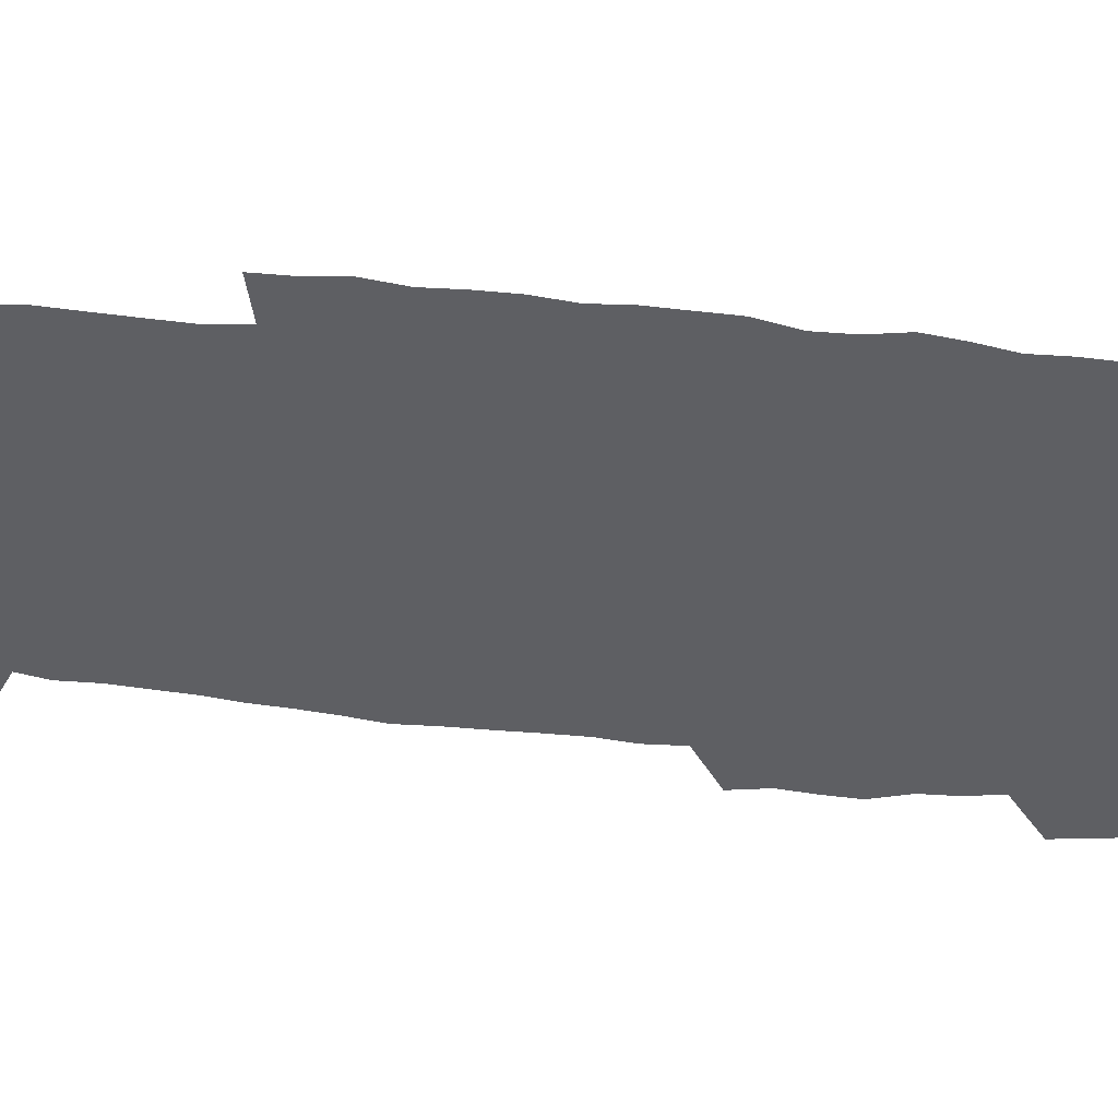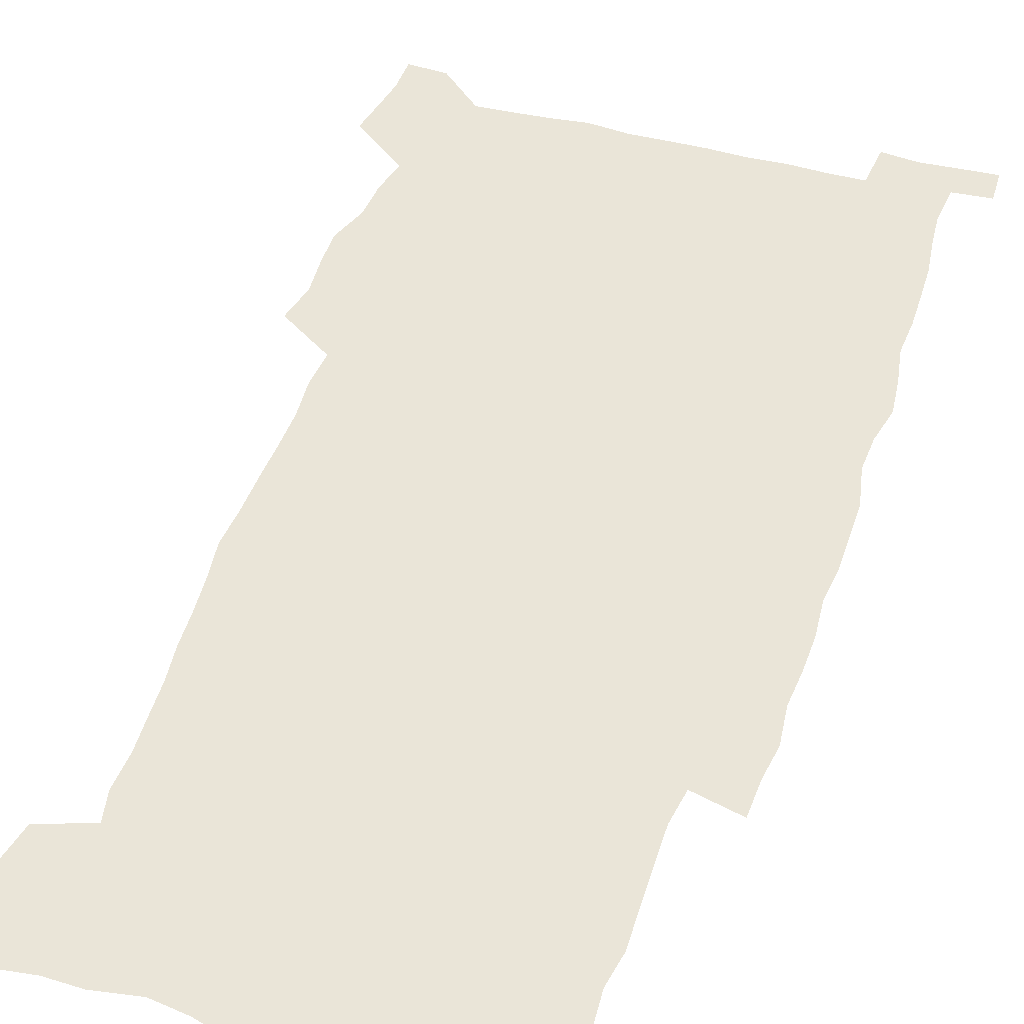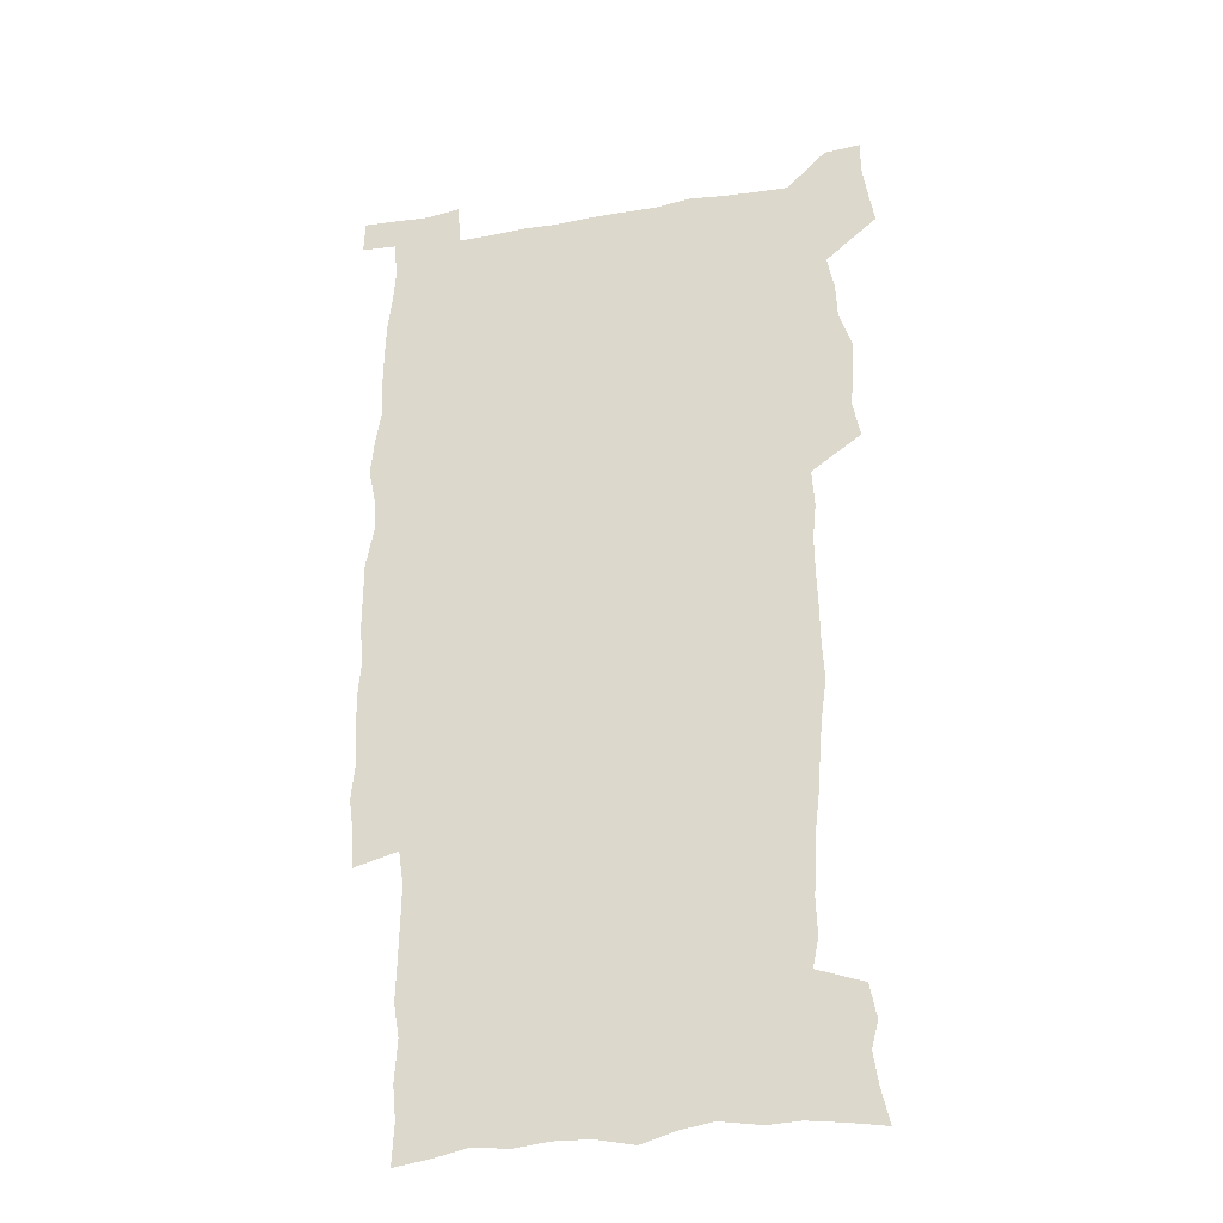
<metadata>
{"format":"obj","ext":"obj","renderer":"f3d","projection":"perspective","resolution":1024,"background":"white","views":[{"elev":-41.3,"azim":82.2,"up":"+Z"},{"elev":44.7,"azim":17.8,"up":"+Z"},{"elev":-30.1,"azim":-165.5,"up":"+Y"}]}
</metadata>
<code>
v 443.2 558.4 0
v 445.6 572.4 0
v 447.9 586.3 0
v 447.9 600.6 0
v 459.6 158.5 0
v 463 173.1 0
v 465.1 186.7 0
v 462.2 198 0
v 465 212.3 0
v 455.1 448.5 0
v 458.3 464.3 0
v 457 479.6 0
v 456.4 494.7 0
v 461.7 510.5 0
v 462.4 525.5 0
v 465.4 540.4 0
v 464 555.7 0
v 464.7 570.2 0
v 464.7 584.6 0
v 463.6 599.6 0
v 475.2 161.1 0
v 479.6 176.6 0
v 483.3 191.6 0
v 480.6 202.9 0
v 484.8 219.3 0
v 482.3 231.6 0
v 482.9 247.2 0
v 482 262 0
v 481.1 277.2 0
v 479.3 292 0
v 478.4 307.4 0
v 476.9 322.6 0
v 474.8 337.7 0
v 475.8 354.1 0
v 476.1 370.2 0
v 476.6 386.4 0
v 476.9 402.3 0
v 475.4 417.9 0
v 476.5 433.8 0
v 475.1 449.2 0
v 477.3 464.8 0
v 475.3 480 0
v 478.8 495.3 0
v 479.9 510 0
v 479.2 524.8 0
v 482.5 539.3 0
v 481.2 554.4 0
v 480.5 569.2 0
v 480.8 583.4 0
v 490.7 163 0
v 494.5 178.8 0
v 495.3 192.2 0
v 497.2 207.1 0
v 499.9 223.5 0
v 497.7 236.2 0
v 500.2 253 0
v 499.3 267.5 0
v 499.5 283.1 0
v 498.9 297.9 0
v 497.1 312.3 0
v 496 327.4 0
v 495.5 342.8 0
v 494.7 357.9 0
v 495.8 374.1 0
v 496 389.4 0
v 495.1 404.4 0
v 495.3 419.8 0
v 494.9 435 0
v 494.1 450.1 0
v 495.4 465.4 0
v 496.3 480.4 0
v 496 495.1 0
v 497.6 509.8 0
v 497.6 524.3 0
v 498.3 538.7 0
v 499.1 552.6 0
v 496.8 568.4 0
v 495.2 583.9 0
v 504.6 162.5 0
v 508.5 179.2 0
v 509.4 193.4 0
v 515.8 214 0
v 516.1 228.1 0
v 515.9 242.2 0
v 515.2 256.2 0
v 515.1 271.2 0
v 515.8 286.9 0
v 513.8 300.5 0
v 512.9 315.2 0
v 512.8 330.7 0
v 511 345 0
v 511.4 360.4 0
v 513.4 376.9 0
v 512.8 391.3 0
v 512.2 406 0
v 511.5 420.8 0
v 512.3 436 0
v 512.7 451.1 0
v 512.6 465.8 0
v 513.3 480.5 0
v 513 495.1 0
v 513 509.6 0
v 513.4 524 0
v 513.5 538.3 0
v 513.7 552.6 0
v 512.5 567.6 0
v 509.9 584.8 0
v 521.9 165.4 0
v 523.9 180.9 0
v 527.5 199.4 0
v 529.8 216.3 0
v 529.6 229.5 0
v 531.7 246.1 0
v 529.9 258.8 0
v 530.1 273.8 0
v 529.8 288.5 0
v 529 303 0
v 527.6 317 0
v 528.8 333.6 0
v 528.6 348.3 0
v 527.3 362.5 0
v 527.6 377.4 0
v 528.2 392.6 0
v 527.8 406.9 0
v 528 421.7 0
v 526.7 436.4 0
v 528 451.6 0
v 528.4 466.2 0
v 528.5 480.6 0
v 528.8 495 0
v 528.6 509.4 0
v 528.5 523.7 0
v 529.4 537.7 0
v 528.5 552.6 0
v 527.1 568.2 0
v 524.4 586.4 0
v 536.1 163.1 0
v 540 184 0
v 541.6 200.2 0
v 542.8 215.6 0
v 544.2 232.3 0
v 544.5 246.8 0
v 544 260.1 0
v 544.3 274.9 0
v 544.3 290.2 0
v 543.6 304.8 0
v 543 319.4 0
v 542.9 334.3 0
v 542.9 349.5 0
v 542.6 364 0
v 542.4 378.5 0
v 542.3 392.9 0
v 541.6 406.8 0
v 543.4 422.9 0
v 542.6 437.3 0
v 543.1 452.1 0
v 543.1 466.4 0
v 542.3 480.9 0
v 543.5 495.3 0
v 543.3 509.5 0
v 544.1 523.6 0
v 543.4 538.6 0
v 543 552.9 0
v 542.1 568.1 0
v 540.7 584.6 0
v 550.7 158.9 0
v 554.1 182.1 0
v 555.3 198.9 0
v 556.6 216.3 0
v 557.6 232.7 0
v 557.7 247 0
v 558.3 261.8 0
v 557.8 274.8 0
v 558.2 292.3 0
v 557.5 305.8 0
v 557.2 320.2 0
v 557 335.1 0
v 556.9 349.9 0
v 556.8 364.6 0
v 556.8 379.2 0
v 556.9 393.5 0
v 557.2 408.6 0
v 557.5 423.1 0
v 557.4 437.6 0
v 557.8 452.4 0
v 558 466.7 0
v 557.6 481.1 0
v 558.3 495.4 0
v 557.9 509.6 0
v 558.1 523.7 0
v 558 538.2 0
v 557.6 553 0
v 557.1 567.8 0
v 555.7 584.9 0
v 567.3 162.5 0
v 569 183.5 0
v 570.1 201 0
v 570.7 218.3 0
v 571 232.3 0
v 571.3 248.5 0
v 571.4 261.9 0
v 571.2 275.2 0
v 571.5 292.6 0
v 571.6 306.7 0
v 571.3 320.9 0
v 571.3 336.1 0
v 571.1 350.6 0
v 570.9 365.3 0
v 570.6 378.9 0
v 571.6 394.8 0
v 571.7 409 0
v 571.8 423.2 0
v 571.8 437.7 0
v 572 452.1 0
v 572.2 467 0
v 572.2 481.2 0
v 572.4 495.4 0
v 572.3 509.7 0
v 572.1 524.2 0
v 572.5 538 0
v 572 553.8 0
v 571.8 568.3 0
v 570.8 585 0
v 582.9 163 0
v 583.4 183.2 0
v 584.4 198.6 0
v 584.5 216.3 0
v 584.7 232.6 0
v 585.1 246.8 0
v 584.8 261.7 0
v 585 275.3 0
v 585.9 290.2 0
v 585.5 306.8 0
v 585.4 321 0
v 585.2 336.1 0
v 585.2 351 0
v 585 365.9 0
v 585.4 380.7 0
v 585.5 394.9 0
v 585.6 409.6 0
v 586.1 423.4 0
v 586.2 437.9 0
v 586.2 452.2 0
v 586.3 466.8 0
v 586.6 481.2 0
v 586.6 495.6 0
v 586.6 509.8 0
v 586.6 524.1 0
v 586.7 538.8 0
v 586.9 553 0
v 586.6 568.2 0
v 586.2 584.3 0
v 598.2 161.4 0
v 598.1 180.1 0
v 598.8 197.4 0
v 598.2 216.6 0
v 598.7 231 0
v 599 245.8 0
v 598.9 260.7 0
v 598.8 276.7 0
v 599.9 289.6 0
v 599.3 306.5 0
v 599.3 320.9 0
v 599.5 335.1 0
v 599.2 351.4 0
v 599.1 366 0
v 599.3 380.4 0
v 599.6 394.8 0
v 600.2 409.1 0
v 600.2 423.6 0
v 600.3 437.8 0
v 600.5 452.1 0
v 600.9 466.2 0
v 601 481.2 0
v 601 495.7 0
v 600.9 509.9 0
v 601.1 524.4 0
v 601.1 538.7 0
v 601.4 553.6 0
v 601.4 568.3 0
v 601.2 585 0
v 613.1 163.2 0
v 611.9 183.4 0
v 613.6 196.1 0
v 612.8 213.8 0
v 612.9 229.2 0
v 613.5 243.8 0
v 613.7 258.9 0
v 613.4 274.7 0
v 613.7 289.4 0
v 612.9 306.4 0
v 613.6 320.2 0
v 613.4 335.5 0
v 613.9 349.9 0
v 613.6 365 0
v 613.9 379.5 0
v 614.1 394 0
v 614.4 408.6 0
v 614.9 423 0
v 614.8 437.5 0
v 615.4 452 0
v 614.9 467.8 0
v 615.9 481.8 0
v 615.5 495.9 0
v 615.6 510.3 0
v 615.7 524.7 0
v 614.9 538.4 0
v 616.1 554.1 0
v 615.9 568.1 0
v 616.1 584.3 0
v 628.7 159.9 0
v 627.1 179.2 0
v 628.3 193.7 0
v 627.6 210.9 0
v 627.4 226.9 0
v 628.3 241.6 0
v 628.3 257.2 0
v 627.9 273.3 0
v 628.2 288.5 0
v 627.1 304.6 0
v 628.6 318.6 0
v 628.6 333.6 0
v 628.4 348.8 0
v 628.9 363.3 0
v 628.5 378.4 0
v 629.3 392.8 0
v 630.1 407.3 0
v 630.7 422 0
v 630.3 437.1 0
v 630.2 452.1 0
v 629.1 467.1 0
v 631.1 481.6 0
v 630.8 496 0
v 632 510.8 0
v 631.2 525.3 0
v 630.4 539.7 0
v 630.8 554.4 0
v 630.5 568.8 0
v 631 584.3 0
v 632.6 602.7 0
v 643.6 157.7 0
v 642.7 175.2 0
v 644 189.7 0
v 642.9 207.5 0
v 645.2 221.6 0
v 644.7 237.6 0
v 644.4 253.7 0
v 644.1 269.9 0
v 646.1 284.3 0
v 644.7 300.8 0
v 644.9 315.9 0
v 643.9 331.6 0
v 645.4 346 0
v 644.7 361.3 0
v 646.1 375.8 0
v 646.6 390.6 0
v 647.7 405.4 0
v 646.8 420.9 0
v 647.1 436 0
v 646.5 451.4 0
v 646.6 466.6 0
v 645.3 481.5 0
v 646.1 495.9 0
v 647.8 511.1 0
v 646.6 525.9 0
v 645.1 540.1 0
v 646.7 555.2 0
v 645.1 569.5 0
v 645.7 584.6 0
v 647.1 600.8 0
v 665.5 279.3 0
v 666 294.7 0
v 667.9 309.4 0
v 666.2 325.9 0
v 667.2 340.9 0
v 667.6 356.3 0
v 666.2 372.2 0
v 667.7 387.1 0
v 667.6 402.5 0
v 667.5 417.9 0
v 664.2 435 0
v 664.8 450.1 0
v 667.9 465.1 0
v 666.3 480.7 0
v 663.7 496.2 0
v 664.5 511.5 0
v 664.2 526.5 0
v 663.8 541.5 0
v 661.9 556.3 0
v 660.7 570.8 0
v 662.3 587.1 0
v 662.2 601.7 0
v 677.6 588.2 0
v 677 602.4 0
f 16 17 1
f 1 17 2
f 17 18 2
f 2 18 3
f 18 19 3
f 3 19 4
f 19 20 4
f 5 21 6
f 21 22 6
f 6 22 7
f 22 23 7
f 7 23 8
f 23 24 8
f 8 24 9
f 24 25 9
f 39 40 10
f 10 40 11
f 40 41 11
f 11 41 12
f 41 42 12
f 12 42 13
f 42 43 13
f 13 43 14
f 43 44 14
f 14 44 15
f 44 45 15
f 15 45 16
f 45 46 16
f 16 46 17
f 46 47 17
f 17 47 18
f 47 48 18
f 18 48 19
f 48 49 19
f 19 49 20
f 21 50 22
f 50 51 22
f 22 51 23
f 51 52 23
f 23 52 24
f 52 53 24
f 24 53 25
f 53 54 25
f 25 54 26
f 54 55 26
f 26 55 27
f 55 56 27
f 27 56 28
f 56 57 28
f 28 57 29
f 57 58 29
f 29 58 30
f 58 59 30
f 30 59 31
f 59 60 31
f 31 60 32
f 60 61 32
f 32 61 33
f 61 62 33
f 33 62 34
f 62 63 34
f 34 63 35
f 63 64 35
f 35 64 36
f 64 65 36
f 36 65 37
f 65 66 37
f 37 66 38
f 66 67 38
f 38 67 39
f 67 68 39
f 39 68 40
f 68 69 40
f 40 69 41
f 69 70 41
f 41 70 42
f 70 71 42
f 42 71 43
f 71 72 43
f 43 72 44
f 72 73 44
f 44 73 45
f 73 74 45
f 45 74 46
f 74 75 46
f 46 75 47
f 75 76 47
f 47 76 48
f 76 77 48
f 48 77 49
f 77 78 49
f 50 79 51
f 79 80 51
f 51 80 52
f 80 81 52
f 52 81 53
f 81 82 53
f 53 82 54
f 82 83 54
f 54 83 55
f 83 84 55
f 55 84 56
f 84 85 56
f 56 85 57
f 85 86 57
f 57 86 58
f 86 87 58
f 58 87 59
f 87 88 59
f 59 88 60
f 88 89 60
f 60 89 61
f 89 90 61
f 61 90 62
f 90 91 62
f 62 91 63
f 91 92 63
f 63 92 64
f 92 93 64
f 64 93 65
f 93 94 65
f 65 94 66
f 94 95 66
f 66 95 67
f 95 96 67
f 67 96 68
f 96 97 68
f 68 97 69
f 97 98 69
f 69 98 70
f 98 99 70
f 70 99 71
f 99 100 71
f 71 100 72
f 100 101 72
f 72 101 73
f 101 102 73
f 73 102 74
f 102 103 74
f 74 103 75
f 103 104 75
f 75 104 76
f 104 105 76
f 76 105 77
f 105 106 77
f 77 106 78
f 106 107 78
f 79 108 80
f 108 109 80
f 80 109 81
f 109 110 81
f 81 110 82
f 110 111 82
f 82 111 83
f 111 112 83
f 83 112 84
f 112 113 84
f 84 113 85
f 113 114 85
f 85 114 86
f 114 115 86
f 86 115 87
f 115 116 87
f 87 116 88
f 116 117 88
f 88 117 89
f 117 118 89
f 89 118 90
f 118 119 90
f 90 119 91
f 119 120 91
f 91 120 92
f 120 121 92
f 92 121 93
f 121 122 93
f 93 122 94
f 122 123 94
f 94 123 95
f 123 124 95
f 95 124 96
f 124 125 96
f 96 125 97
f 125 126 97
f 97 126 98
f 126 127 98
f 98 127 99
f 127 128 99
f 99 128 100
f 128 129 100
f 100 129 101
f 129 130 101
f 101 130 102
f 130 131 102
f 102 131 103
f 131 132 103
f 103 132 104
f 132 133 104
f 104 133 105
f 133 134 105
f 105 134 106
f 134 135 106
f 106 135 107
f 135 136 107
f 108 137 109
f 137 138 109
f 109 138 110
f 138 139 110
f 110 139 111
f 139 140 111
f 111 140 112
f 140 141 112
f 112 141 113
f 141 142 113
f 113 142 114
f 142 143 114
f 114 143 115
f 143 144 115
f 115 144 116
f 144 145 116
f 116 145 117
f 145 146 117
f 117 146 118
f 146 147 118
f 118 147 119
f 147 148 119
f 119 148 120
f 148 149 120
f 120 149 121
f 149 150 121
f 121 150 122
f 150 151 122
f 122 151 123
f 151 152 123
f 123 152 124
f 152 153 124
f 124 153 125
f 153 154 125
f 125 154 126
f 154 155 126
f 126 155 127
f 155 156 127
f 127 156 128
f 156 157 128
f 128 157 129
f 157 158 129
f 129 158 130
f 158 159 130
f 130 159 131
f 159 160 131
f 131 160 132
f 160 161 132
f 132 161 133
f 161 162 133
f 133 162 134
f 162 163 134
f 134 163 135
f 163 164 135
f 135 164 136
f 164 165 136
f 137 166 138
f 166 167 138
f 138 167 139
f 167 168 139
f 139 168 140
f 168 169 140
f 140 169 141
f 169 170 141
f 141 170 142
f 170 171 142
f 142 171 143
f 171 172 143
f 143 172 144
f 172 173 144
f 144 173 145
f 173 174 145
f 145 174 146
f 174 175 146
f 146 175 147
f 175 176 147
f 147 176 148
f 176 177 148
f 148 177 149
f 177 178 149
f 149 178 150
f 178 179 150
f 150 179 151
f 179 180 151
f 151 180 152
f 180 181 152
f 152 181 153
f 181 182 153
f 153 182 154
f 182 183 154
f 154 183 155
f 183 184 155
f 155 184 156
f 184 185 156
f 156 185 157
f 185 186 157
f 157 186 158
f 186 187 158
f 158 187 159
f 187 188 159
f 159 188 160
f 188 189 160
f 160 189 161
f 189 190 161
f 161 190 162
f 190 191 162
f 162 191 163
f 191 192 163
f 163 192 164
f 192 193 164
f 164 193 165
f 193 194 165
f 166 195 167
f 195 196 167
f 167 196 168
f 196 197 168
f 168 197 169
f 197 198 169
f 169 198 170
f 198 199 170
f 170 199 171
f 199 200 171
f 171 200 172
f 200 201 172
f 172 201 173
f 201 202 173
f 173 202 174
f 202 203 174
f 174 203 175
f 203 204 175
f 175 204 176
f 204 205 176
f 176 205 177
f 205 206 177
f 177 206 178
f 206 207 178
f 178 207 179
f 207 208 179
f 179 208 180
f 208 209 180
f 180 209 181
f 209 210 181
f 181 210 182
f 210 211 182
f 182 211 183
f 211 212 183
f 183 212 184
f 212 213 184
f 184 213 185
f 213 214 185
f 185 214 186
f 214 215 186
f 186 215 187
f 215 216 187
f 187 216 188
f 216 217 188
f 188 217 189
f 217 218 189
f 189 218 190
f 218 219 190
f 190 219 191
f 219 220 191
f 191 220 192
f 220 221 192
f 192 221 193
f 221 222 193
f 193 222 194
f 222 223 194
f 195 224 196
f 224 225 196
f 196 225 197
f 225 226 197
f 197 226 198
f 226 227 198
f 198 227 199
f 227 228 199
f 199 228 200
f 228 229 200
f 200 229 201
f 229 230 201
f 201 230 202
f 230 231 202
f 202 231 203
f 231 232 203
f 203 232 204
f 232 233 204
f 204 233 205
f 233 234 205
f 205 234 206
f 234 235 206
f 206 235 207
f 235 236 207
f 207 236 208
f 236 237 208
f 208 237 209
f 237 238 209
f 209 238 210
f 238 239 210
f 210 239 211
f 239 240 211
f 211 240 212
f 240 241 212
f 212 241 213
f 241 242 213
f 213 242 214
f 242 243 214
f 214 243 215
f 243 244 215
f 215 244 216
f 244 245 216
f 216 245 217
f 245 246 217
f 217 246 218
f 246 247 218
f 218 247 219
f 247 248 219
f 219 248 220
f 248 249 220
f 220 249 221
f 249 250 221
f 221 250 222
f 250 251 222
f 222 251 223
f 251 252 223
f 224 253 225
f 253 254 225
f 225 254 226
f 254 255 226
f 226 255 227
f 255 256 227
f 227 256 228
f 256 257 228
f 228 257 229
f 257 258 229
f 229 258 230
f 258 259 230
f 230 259 231
f 259 260 231
f 231 260 232
f 260 261 232
f 232 261 233
f 261 262 233
f 233 262 234
f 262 263 234
f 234 263 235
f 263 264 235
f 235 264 236
f 264 265 236
f 236 265 237
f 265 266 237
f 237 266 238
f 266 267 238
f 238 267 239
f 267 268 239
f 239 268 240
f 268 269 240
f 240 269 241
f 269 270 241
f 241 270 242
f 270 271 242
f 242 271 243
f 271 272 243
f 243 272 244
f 272 273 244
f 244 273 245
f 273 274 245
f 245 274 246
f 274 275 246
f 246 275 247
f 275 276 247
f 247 276 248
f 276 277 248
f 248 277 249
f 277 278 249
f 249 278 250
f 278 279 250
f 250 279 251
f 279 280 251
f 251 280 252
f 280 281 252
f 253 282 254
f 282 283 254
f 254 283 255
f 283 284 255
f 255 284 256
f 284 285 256
f 256 285 257
f 285 286 257
f 257 286 258
f 286 287 258
f 258 287 259
f 287 288 259
f 259 288 260
f 288 289 260
f 260 289 261
f 289 290 261
f 261 290 262
f 290 291 262
f 262 291 263
f 291 292 263
f 263 292 264
f 292 293 264
f 264 293 265
f 293 294 265
f 265 294 266
f 294 295 266
f 266 295 267
f 295 296 267
f 267 296 268
f 296 297 268
f 268 297 269
f 297 298 269
f 269 298 270
f 298 299 270
f 270 299 271
f 299 300 271
f 271 300 272
f 300 301 272
f 272 301 273
f 301 302 273
f 273 302 274
f 302 303 274
f 274 303 275
f 303 304 275
f 275 304 276
f 304 305 276
f 276 305 277
f 305 306 277
f 277 306 278
f 306 307 278
f 278 307 279
f 307 308 279
f 279 308 280
f 308 309 280
f 280 309 281
f 309 310 281
f 282 311 283
f 311 312 283
f 283 312 284
f 312 313 284
f 284 313 285
f 313 314 285
f 285 314 286
f 314 315 286
f 286 315 287
f 315 316 287
f 287 316 288
f 316 317 288
f 288 317 289
f 317 318 289
f 289 318 290
f 318 319 290
f 290 319 291
f 319 320 291
f 291 320 292
f 320 321 292
f 292 321 293
f 321 322 293
f 293 322 294
f 322 323 294
f 294 323 295
f 323 324 295
f 295 324 296
f 324 325 296
f 296 325 297
f 325 326 297
f 297 326 298
f 326 327 298
f 298 327 299
f 327 328 299
f 299 328 300
f 328 329 300
f 300 329 301
f 329 330 301
f 301 330 302
f 330 331 302
f 302 331 303
f 331 332 303
f 303 332 304
f 332 333 304
f 304 333 305
f 333 334 305
f 305 334 306
f 334 335 306
f 306 335 307
f 335 336 307
f 307 336 308
f 336 337 308
f 308 337 309
f 337 338 309
f 309 338 310
f 338 339 310
f 311 341 312
f 341 342 312
f 312 342 313
f 342 343 313
f 313 343 314
f 343 344 314
f 314 344 315
f 344 345 315
f 315 345 316
f 345 346 316
f 316 346 317
f 346 347 317
f 317 347 318
f 347 348 318
f 318 348 319
f 348 349 319
f 319 349 320
f 349 350 320
f 320 350 321
f 350 351 321
f 321 351 322
f 351 352 322
f 322 352 323
f 352 353 323
f 323 353 324
f 353 354 324
f 324 354 325
f 354 355 325
f 325 355 326
f 355 356 326
f 326 356 327
f 356 357 327
f 327 357 328
f 357 358 328
f 328 358 329
f 358 359 329
f 329 359 330
f 359 360 330
f 330 360 331
f 360 361 331
f 331 361 332
f 361 362 332
f 332 362 333
f 362 363 333
f 333 363 334
f 363 364 334
f 334 364 335
f 364 365 335
f 335 365 336
f 365 366 336
f 336 366 337
f 366 367 337
f 337 367 338
f 367 368 338
f 338 368 339
f 368 369 339
f 339 369 340
f 369 370 340
f 349 371 350
f 371 372 350
f 350 372 351
f 372 373 351
f 351 373 352
f 373 374 352
f 352 374 353
f 374 375 353
f 353 375 354
f 375 376 354
f 354 376 355
f 376 377 355
f 355 377 356
f 377 378 356
f 356 378 357
f 378 379 357
f 357 379 358
f 379 380 358
f 358 380 359
f 380 381 359
f 359 381 360
f 381 382 360
f 360 382 361
f 382 383 361
f 361 383 362
f 383 384 362
f 362 384 363
f 384 385 363
f 363 385 364
f 385 386 364
f 364 386 365
f 386 387 365
f 365 387 366
f 387 388 366
f 366 388 367
f 388 389 367
f 367 389 368
f 389 390 368
f 368 390 369
f 390 391 369
f 369 391 370
f 391 392 370
f 391 393 392
f 393 394 392

</code>
